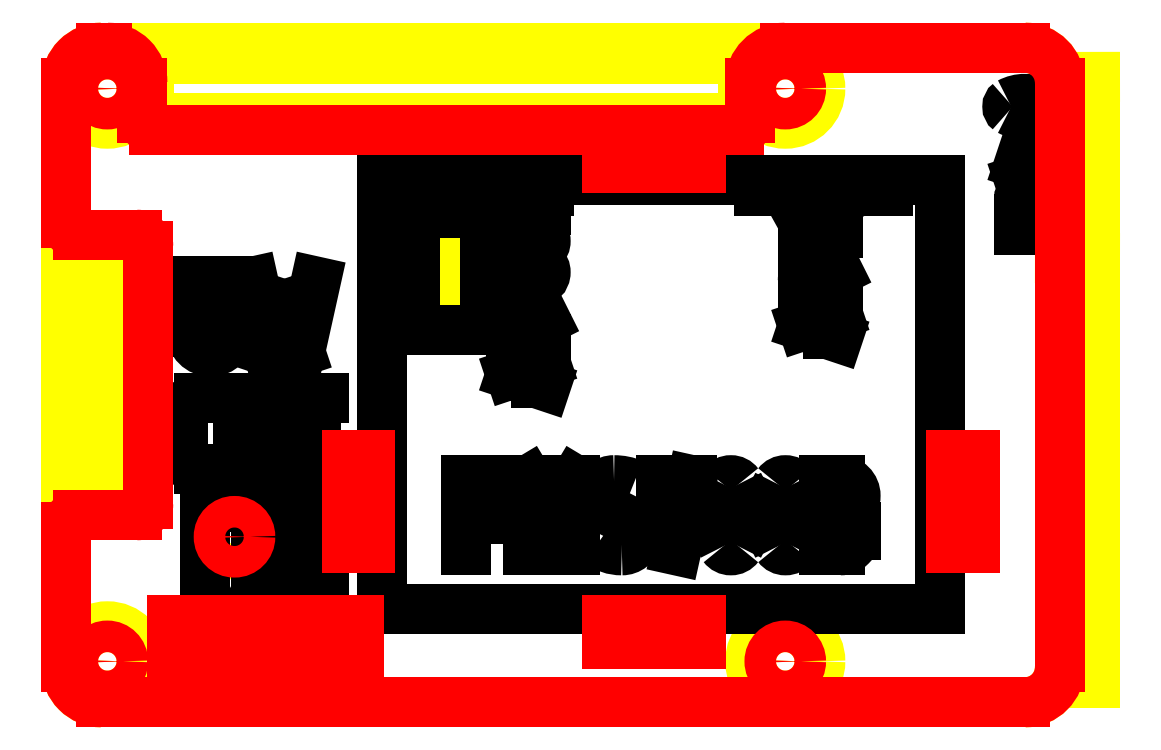
<metadata>
{"format":"dxf","ext":"dxf","renderer":"ezdxf+matplotlib","layout":"modelspace","background":"white","min_lineweight":24,"dpi":150}
</metadata>
<code>
0
SECTION
2
ENTITIES
0
CIRCLE
8
03_PI_OUTLINE
10
3.5
20
52.5
40
1.35
0
CIRCLE
8
03_PI_OUTLINE
10
3.5
20
52.5
40
3
0
CIRCLE
8
03_PI_OUTLINE
10
3.5
20
3.5
40
1.35
0
CIRCLE
8
03_PI_OUTLINE
10
3.5
20
3.5
40
3
0
CIRCLE
8
03_PI_OUTLINE
10
61.5
20
52.5
40
1.35
0
CIRCLE
8
03_PI_OUTLINE
10
61.5
20
52.5
40
3
0
CIRCLE
8
03_PI_OUTLINE
10
61.5
20
3.5
40
1.35
0
CIRCLE
8
03_PI_OUTLINE
10
61.5
20
3.5
40
3
0
LINE
8
03_PI_OUTLINE
10
88
20
33.57
11
88
21
20.43
0
LINE
8
03_PI_OUTLINE
10
88
20
33.57
11
88
21
34.25
0
LINE
8
03_PI_OUTLINE
10
88
20
34.25
11
87.7
21
34.25
0
LINE
8
03_PI_OUTLINE
10
87.7
20
34.25
11
87.7
21
33.57
0
LINE
8
03_PI_OUTLINE
10
88
20
37.99
11
88
21
53.51
0
LINE
8
03_PI_OUTLINE
10
88
20
15.57
11
88
21
1.65
0
LINE
8
03_PI_OUTLINE
10
88
20
1.65
11
87.5
21
1.65
0
LINE
8
03_PI_OUTLINE
10
87.5
20
1.65
11
87.5
21
2.43
0
LINE
8
03_PI_OUTLINE
10
88
20
53.51
11
85
21
53.5
0
LINE
8
03_PI_OUTLINE
10
85
20
53.5
11
85
21
53
0
LINE
8
03_PI_OUTLINE
10
88
20
37.99
11
85
21
38
0
LINE
8
03_PI_OUTLINE
10
87.7
20
33.57
11
85
21
33.57
0
LINE
8
03_PI_OUTLINE
10
87.7
20
20.43
11
85
21
20.43
0
LINE
8
03_PI_OUTLINE
10
87.5
20
15.57
11
85
21
15.57
0
LINE
8
03_PI_OUTLINE
10
87.5
20
2.43
11
85
21
2.43
0
LINE
8
03_PI_OUTLINE
10
85
20
2.43
11
85
21
3
0
LINE
8
03_PMS_OUTLINE
10
27
20
8
11
27
21
44.7
0
LINE
8
03_PMS_OUTLINE
10
27
20
8
11
74.7
21
8
0
LINE
8
03_PMS_OUTLINE
10
74.7
20
8
11
74.7
21
44.7
0
LINE
8
03_PMS_OUTLINE
10
74.7
20
44.7
11
27
21
44.7
0
LINE
8
03_PMS_OUTLINE
10
29.85
20
41.85
11
35.85
21
41.85
0
LINE
8
03_PMS_OUTLINE
10
35.85
20
41.85
11
35.85
21
31.85
0
LINE
8
03_PMS_OUTLINE
10
35.85
20
31.85
11
29.85
21
31.85
0
LINE
8
03_PMS_OUTLINE
10
29.85
20
31.85
11
29.85
21
41.85
0
POINT
8
03_PMS_OUTLINE
10
32.85
20
36.85
0
LINE
8
03_PMS_OUTLINE
10
34.4
20
40.22
11
34.4
21
33.47
0
LINE
8
03_PMS_OUTLINE
10
34.4
20
33.47
11
31.3
21
33.47
0
LINE
8
03_PMS_OUTLINE
10
31.3
20
33.47
11
31.3
21
40.22
0
LINE
8
03_PMS_OUTLINE
10
31.3
20
40.22
11
34.4
21
40.22
0
LINE
8
03_PMS_OUTLINE
10
34.65
20
40.47
11
34.65
21
33.22
0
LINE
8
03_PMS_OUTLINE
10
34.65
20
33.22
11
31.05
21
33.22
0
LINE
8
03_PMS_OUTLINE
10
31.05
20
33.22
11
31.05
21
40.47
0
LINE
8
03_PMS_OUTLINE
10
31.05
20
40.47
11
34.65
21
40.47
0
LINE
8
03_PMS_OUTLINE
10
31.45
20
44.7
11
31.45
21
43.7
0
LINE
8
03_PMS_OUTLINE
10
41.25
20
44.7
11
41.25
21
43.7
0
LINE
8
03_PMS_OUTLINE
10
70.25
20
44.7
11
70.25
21
43.7
0
LINE
8
03_PMS_OUTLINE
10
59.25
20
43.7
11
59.25
21
44.7
0
LINE
8
03_BME_OUTLINE
10
11.84
20
4
11
22
21
4
0
LINE
8
03_BME_OUTLINE
10
22
20
4
11
22
21
16.7
0
LINE
8
03_BME_OUTLINE
10
22
20
16.7
11
11.84
21
16.7
0
LINE
8
03_BME_OUTLINE
10
11.84
20
16.7
11
11.84
21
4
0
CIRCLE
8
03_BME_OUTLINE
10
14.38
20
14.16
40
1.5
0
LINE
8
03_PI_OUTLINE
10
3
20
0
11
82
21
0
0
ARC
8
03_PI_OUTLINE
10
82
20
3
40
3
50
270
51
4.28e-05
0
LINE
8
03_PI_OUTLINE
10
85
20
3
11
85
21
53
0
ARC
8
03_PI_OUTLINE
10
82
20
53
40
3
50
360
51
90
0
LINE
8
03_PI_OUTLINE
10
82
20
56
11
3
21
56
0
ARC
8
03_PI_OUTLINE
10
3
20
53
40
3
50
90
51
180
0
LINE
8
03_PI_OUTLINE
10
-3.997e-15
20
53
11
8.882e-16
21
3
0
ARC
8
03_PI_OUTLINE
10
3
20
3
40
3
50
180
51
270
0
LINE
8
03_PI_OUTLINE
10
88
20
20.43
11
88
21
19.75
0
LINE
8
03_PI_OUTLINE
10
88
20
19.75
11
87.7
21
19.75
0
LINE
8
03_PI_OUTLINE
10
87.7
20
19.75
11
87.7
21
20.43
0
LINE
8
03_PI_OUTLINE
10
5.45
20
39.2
11
2.6
21
39.2
0
LINE
8
03_PI_OUTLINE
10
2.6
20
39.2
11
2.6
21
35.8
0
LINE
8
03_PI_OUTLINE
10
2.6
20
35.8
11
1.5
21
34.7
0
LINE
8
03_PI_OUTLINE
10
1.5
20
34.7
11
1.5
21
21.3
0
LINE
8
03_PI_OUTLINE
10
1.5
20
21.3
11
2.65
21
20.15
0
LINE
8
03_PI_OUTLINE
10
2.65
20
20.15
11
2.65
21
16.8
0
LINE
8
03_PI_OUTLINE
10
2.65
20
16.8
11
5.45
21
16.8
0
LINE
8
03_PI_OUTLINE
10
5.45
20
16.8
11
5.45
21
39.2
0
LINE
8
03_PI_OUTLINE
10
5.45
20
36
11
4.55
21
36
0
LINE
8
03_PI_OUTLINE
10
4.55
20
36
11
4.55
21
20
0
LINE
8
03_PI_OUTLINE
10
4.55
20
20
11
5.45
21
20
0
LINE
8
03_PI_OUTLINE
10
88
20
15.57
11
88
21
16.35
0
LINE
8
03_PI_OUTLINE
10
88
20
16.35
11
87.5
21
16.35
0
LINE
8
03_PI_OUTLINE
10
87.5
20
16.35
11
87.5
21
15.57
0
LINE
8
03_PI_OUTLINE
10
7.1
20
50
11
57.9
21
50
0
LINE
8
03_PI_OUTLINE
10
57.9
20
50
11
57.9
21
55
0
LINE
8
03_PI_OUTLINE
10
57.9
20
55
11
7.1
21
55
0
LINE
8
03_PI_OUTLINE
10
7.1
20
55
11
7.1
21
50
0
LINE
8
03_PMS_OUTLINE
10
32.72
20
39.9
11
32.72
21
38.88
0
LINE
8
03_PMS_OUTLINE
10
32.72
20
38.88
11
31.71
21
38.88
0
LINE
8
03_PMS_OUTLINE
10
31.71
20
38.88
11
31.71
21
39.9
0
LINE
8
03_PMS_OUTLINE
10
31.71
20
39.9
11
32.72
21
39.9
0
LINE
8
03_PMS_OUTLINE
10
32.72
20
39.9
11
32.72
21
38.88
0
LINE
8
03_PMS_OUTLINE
10
32.72
20
38.88
11
31.71
21
38.88
0
LINE
8
03_PMS_OUTLINE
10
31.71
20
38.88
11
31.71
21
39.9
0
LINE
8
03_PMS_OUTLINE
10
31.71
20
39.9
11
32.72
21
39.9
0
CIRCLE
8
03_PMS_OUTLINE
10
33.48
20
39.39
40
0.508
0
CIRCLE
8
03_PMS_OUTLINE
10
33.48
20
39.39
40
0.508
0
CIRCLE
8
03_PMS_OUTLINE
10
32.22
20
38.12
40
0.508
0
CIRCLE
8
03_PMS_OUTLINE
10
32.22
20
38.12
40
0.508
0
CIRCLE
8
03_PMS_OUTLINE
10
33.48
20
38.12
40
0.508
0
CIRCLE
8
03_PMS_OUTLINE
10
33.48
20
38.12
40
0.508
0
CIRCLE
8
03_PMS_OUTLINE
10
32.22
20
36.85
40
0.508
0
CIRCLE
8
03_PMS_OUTLINE
10
32.22
20
36.85
40
0.508
0
CIRCLE
8
03_PMS_OUTLINE
10
33.48
20
36.85
40
0.508
0
CIRCLE
8
03_PMS_OUTLINE
10
33.48
20
36.85
40
0.508
0
CIRCLE
8
03_PMS_OUTLINE
10
32.22
20
35.58
40
0.508
0
CIRCLE
8
03_PMS_OUTLINE
10
32.22
20
35.58
40
0.508
0
CIRCLE
8
03_PMS_OUTLINE
10
33.48
20
35.58
40
0.508
0
CIRCLE
8
03_PMS_OUTLINE
10
33.48
20
35.58
40
0.508
0
CIRCLE
8
03_PMS_OUTLINE
10
32.22
20
34.31
40
0.508
0
CIRCLE
8
03_PMS_OUTLINE
10
32.22
20
34.31
40
0.508
0
CIRCLE
8
03_PMS_OUTLINE
10
33.48
20
34.31
40
0.508
0
CIRCLE
8
03_PMS_OUTLINE
10
33.48
20
34.31
40
0.508
0
CIRCLE
8
03_BME_OUTLINE
10
15.65
20
5.27
40
0.9652
0
CIRCLE
8
03_BME_OUTLINE
10
15.65
20
5.27
40
0.9652
0
CIRCLE
8
03_BME_OUTLINE
10
18.19
20
5.27
40
0.9652
0
CIRCLE
8
03_BME_OUTLINE
10
18.19
20
5.27
40
0.9652
0
CIRCLE
8
03_BME_OUTLINE
10
20.73
20
5.27
40
0.9652
0
CIRCLE
8
03_BME_OUTLINE
10
20.73
20
5.27
40
0.9652
0
CIRCLE
8
03_BME_OUTLINE
10
13.11
20
5.27
40
0.9652
0
CIRCLE
8
03_BME_OUTLINE
10
13.11
20
5.27
40
0.9652
0
CIRCLE
8
03_BME_OUTLINE
10
23.27
20
5.27
40
0.9652
0
CIRCLE
8
03_BME_OUTLINE
10
10.57
20
5.27
40
0.9652
0
LINE
8
02_MARKING
10
27
20
8
11
27
21
44.7
0
LINE
8
02_MARKING
10
27
20
8
11
74.7
21
8
0
LINE
8
02_MARKING
10
74.7
20
8
11
74.7
21
44.7
0
LINE
8
02_MARKING
10
74.7
20
44.7
11
27
21
44.7
0
LINE
8
02_MARKING
10
29.85
20
41.85
11
35.85
21
41.85
0
LINE
8
02_MARKING
10
35.85
20
41.85
11
35.85
21
31.85
0
LINE
8
02_MARKING
10
35.85
20
31.85
11
29.85
21
31.85
0
LINE
8
02_MARKING
10
29.85
20
31.85
11
29.85
21
41.85
0
LINE
8
02_MARKING
10
31.45
20
44.7
11
31.45
21
43.7
0
LINE
8
02_MARKING
10
41.25
20
44.7
11
41.25
21
43.7
0
LINE
8
02_MARKING
10
70.25
20
44.7
11
70.25
21
43.7
0
LINE
8
02_MARKING
10
59.25
20
43.7
11
59.25
21
44.7
0
LINE
8
02_MARKING
10
11.84
20
7
11
11.84
21
16.7
0
LINE
8
02_MARKING
10
11.84
20
16.7
11
22
21
16.7
0
LINE
8
02_MARKING
10
22
20
16.7
11
22
21
7
0
LINE
8
02_MARKING
10
65.17
20
31.49
11
65.17
21
32.93
0
LINE
8
02_MARKING
10
66
20
31.21
11
63
21
32.21
0
LINE
8
02_MARKING
10
63
20
32.21
11
66
21
33.21
0
LINE
8
02_MARKING
10
66
20
34.21
11
63
21
34.21
0
LINE
8
02_MARKING
10
66
20
35.21
11
63
21
35.21
0
LINE
8
02_MARKING
10
63
20
35.21
11
63
21
36.04
0
ARC
8
02_MARKING
10
63.83
20
36.04
40
0.8333
50
360
51
180
0
LINE
8
02_MARKING
10
64.67
20
36.04
11
64.67
21
35.21
0
LINE
8
02_MARKING
10
66
20
36.88
11
64.65
21
36.2
0
LINE
8
02_MARKING
10
66
20
40.12
11
63
21
40.12
0
LINE
8
02_MARKING
10
66
20
41.12
11
63
21
41.12
0
LINE
8
02_MARKING
10
63
20
41.12
11
66
21
42.79
0
LINE
8
02_MARKING
10
66
20
42.79
11
63
21
42.79
0
LINE
8
02_MARKING
10
40.17
20
27.32
11
40.17
21
28.76
0
LINE
8
02_MARKING
10
41
20
27.04
11
38
21
28.04
0
LINE
8
02_MARKING
10
38
20
28.04
11
41
21
29.04
0
LINE
8
02_MARKING
10
41
20
30.04
11
38
21
30.04
0
LINE
8
02_MARKING
10
41
20
31.04
11
38
21
31.04
0
LINE
8
02_MARKING
10
38
20
31.04
11
38
21
31.88
0
ARC
8
02_MARKING
10
38.83
20
31.88
40
0.8333
50
360
51
180
0
LINE
8
02_MARKING
10
39.67
20
31.88
11
39.67
21
31.04
0
LINE
8
02_MARKING
10
41
20
32.71
11
39.65
21
32.03
0
ARC
8
02_MARKING
10
40.17
20
36.79
40
0.8333
50
270
51
90
0
LINE
8
02_MARKING
10
40.17
20
35.96
11
38.83
21
35.96
0
ARC
8
02_MARKING
10
38.83
20
36.79
40
0.8333
50
90
51
270
0
LINE
8
02_MARKING
10
38.83
20
37.62
11
40.17
21
37.62
0
LINE
8
02_MARKING
10
38
20
38.62
11
40.17
21
38.62
0
ARC
8
02_MARKING
10
40.17
20
39.46
40
0.8333
50
270
51
90
0
LINE
8
02_MARKING
10
40.17
20
40.29
11
38
21
40.29
0
LINE
8
02_MARKING
10
38
20
41.29
11
38
21
42.96
0
LINE
8
02_MARKING
10
38
20
42.12
11
41
21
42.12
0
LINE
8
02_MARKING
10
34.18
20
13
11
34.18
21
19
0
LINE
8
02_MARKING
10
34.18
20
19
11
35.85
21
19
0
ARC
8
02_MARKING
10
35.85
20
17.33
40
1.667
50
270
51
90
0
LINE
8
02_MARKING
10
35.85
20
15.67
11
34.18
21
15.67
0
LINE
8
02_MARKING
10
39.52
20
13
11
39.52
21
19
0
LINE
8
02_MARKING
10
39.52
20
19
11
41.52
21
15.67
0
LINE
8
02_MARKING
10
41.52
20
15.67
11
43.52
21
19
0
LINE
8
02_MARKING
10
43.52
20
19
11
43.52
21
13
0
ARC
8
02_MARKING
10
47.52
20
16.33
40
3.333
50
233.1
51
270
0
ARC
8
02_MARKING
10
47.52
20
14.33
40
1.333
50
270
51
62.98
0
LINE
8
02_MARKING
10
48.12
20
15.52
11
46.24
21
16.48
0
ARC
8
02_MARKING
10
46.85
20
17.67
40
1.333
50
90
51
243
0
ARC
8
02_MARKING
10
46.85
20
14.67
40
4.333
50
67.38
51
90
0
LINE
8
02_MARKING
10
50.85
20
18.33
11
50.85
21
19
0
LINE
8
02_MARKING
10
50.85
20
19
11
53.52
21
19
0
LINE
8
02_MARKING
10
53.52
20
19
11
52.18
21
13
0
ARC
8
02_MARKING
10
56.85
20
18.17
40
0.8333
50
36.87
51
143.1
0
ARC
8
02_MARKING
10
61.18
20
16
40
5.667
50
151.9
51
208.1
0
ARC
8
02_MARKING
10
56.85
20
13.83
40
0.8333
50
216.9
51
323.1
0
ARC
8
02_MARKING
10
52.52
20
16
40
5.667
50
331.9
51
28.07
0
ARC
8
02_MARKING
10
61.52
20
18.17
40
0.8333
50
36.87
51
143.1
0
ARC
8
02_MARKING
10
65.85
20
16
40
5.667
50
151.9
51
208.1
0
ARC
8
02_MARKING
10
61.52
20
13.83
40
0.8333
50
216.9
51
323.1
0
ARC
8
02_MARKING
10
57.18
20
16
40
5.667
50
331.9
51
28.07
0
LINE
8
02_MARKING
10
64.85
20
19
11
66.18
21
19
0
ARC
8
02_MARKING
10
66.18
20
17.67
40
1.333
50
270
51
90
0
LINE
8
02_MARKING
10
65.52
20
16.33
11
66.18
21
16.33
0
ARC
8
02_MARKING
10
66.18
20
15
40
1.333
50
360
51
90
0
LINE
8
02_MARKING
10
67.52
20
15
11
67.52
21
14.33
0
ARC
8
02_MARKING
10
66.18
20
14.33
40
1.333
50
270
51
4.28e-05
0
LINE
8
02_MARKING
10
66.18
20
13
11
64.85
21
13
0
LINE
8
02_MARKING
10
16.8
20
12.21
11
16.24
21
12.21
0
ARC
8
02_MARKING
10
16.8
20
12.66
40
0.4444
50
270
51
90
0
LINE
8
02_MARKING
10
16.8
20
13.1
11
16.24
21
13.1
0
LINE
8
02_MARKING
10
16.24
20
13.1
11
16.24
21
11.1
0
LINE
8
02_MARKING
10
16.24
20
11.1
11
16.8
21
11.1
0
ARC
8
02_MARKING
10
16.8
20
11.66
40
0.5556
50
270
51
90
0
LINE
8
02_MARKING
10
18.02
20
11.1
11
18.02
21
13.1
0
LINE
8
02_MARKING
10
18.02
20
13.1
11
18.68
21
11.99
0
LINE
8
02_MARKING
10
18.68
20
11.99
11
19.35
21
13.1
0
LINE
8
02_MARKING
10
19.35
20
13.1
11
19.35
21
11.1
0
LINE
8
02_MARKING
10
20.91
20
11.1
11
20.02
21
11.1
0
LINE
8
02_MARKING
10
20.02
20
11.1
11
20.02
21
13.1
0
LINE
8
02_MARKING
10
20.02
20
13.1
11
20.91
21
13.1
0
LINE
8
02_MARKING
10
20.02
20
12.21
11
20.68
21
12.21
0
LINE
8
02_MARKING
10
16.24
20
9.433
11
16.3
21
9.544
0
ARC
8
02_MARKING
10
16.68
20
9.322
40
0.4444
50
330
51
150
0
LINE
8
02_MARKING
10
17.07
20
9.1
11
16.24
21
7.767
0
LINE
8
02_MARKING
10
16.24
20
7.767
11
17.13
21
7.767
0
LINE
8
02_MARKING
10
18.68
20
8.211
11
18.68
21
8.433
0
ARC
8
02_MARKING
10
18.24
20
8.433
40
0.4444
50
0
51
180
0
LINE
8
02_MARKING
10
17.8
20
8.433
11
17.8
21
8.211
0
ARC
8
02_MARKING
10
18.24
20
8.211
40
0.4444
50
180
51
0
0
ARC
8
02_MARKING
10
18.24
20
9.322
40
0.4444
50
270
51
90
0
ARC
8
02_MARKING
10
18.24
20
9.322
40
0.4444
50
90
51
270
0
ARC
8
02_MARKING
10
19.8
20
9.489
40
0.2778
50
36.87
51
143.1
0
ARC
8
02_MARKING
10
21.24
20
8.767
40
1.889
50
151.9
51
208.1
0
ARC
8
02_MARKING
10
19.8
20
8.044
40
0.2778
50
216.9
51
323.1
0
ARC
8
02_MARKING
10
18.35
20
8.767
40
1.889
50
331.9
51
28.07
0
LINE
8
02_MARKING
10
10.67
20
36
11
10.67
21
31.67
0
ARC
8
02_MARKING
10
12.33
20
31.67
40
1.667
50
180
51
0
0
LINE
8
02_MARKING
10
14
20
31.67
11
14
21
36
0
LINE
8
02_MARKING
10
16
20
36
11
17.33
21
30
0
LINE
8
02_MARKING
10
17.33
20
30
11
18.67
21
34
0
LINE
8
02_MARKING
10
18.67
20
34
11
20
21
30
0
LINE
8
02_MARKING
10
20
20
30
11
21.33
21
36
0
LINE
8
02_MARKING
10
12.67
20
20
11
11.33
21
20
0
ARC
8
02_MARKING
10
11.33
20
21.33
40
1.333
50
180
51
270
0
LINE
8
02_MARKING
10
10
20
21.33
11
10
21
24.67
0
ARC
8
02_MARKING
10
11.33
20
24.67
40
1.333
50
90
51
180
0
LINE
8
02_MARKING
10
11.33
20
26
11
12.67
21
26
0
LINE
8
02_MARKING
10
17.33
20
20
11
14.67
21
20
0
LINE
8
02_MARKING
10
14.67
20
20
11
14.67
21
26
0
LINE
8
02_MARKING
10
14.67
20
26
11
17.33
21
26
0
LINE
8
02_MARKING
10
14.67
20
23.33
11
16.67
21
23.33
0
LINE
8
02_MARKING
10
22
20
20
11
19.33
21
20
0
LINE
8
02_MARKING
10
19.33
20
20
11
19.33
21
26
0
LINE
8
02_MARKING
10
19.33
20
26
11
22
21
26
0
LINE
8
02_MARKING
10
19.33
20
23.33
11
21.33
21
23.33
0
LINE
8
02_MARKING
10
83.5
20
40.38
11
81.5
21
40.38
0
LINE
8
02_MARKING
10
81.5
20
40.38
11
81.5
21
41.38
0
LINE
8
02_MARKING
10
81.5
20
41.38
11
81.83
21
41.38
0
LINE
8
02_MARKING
10
83.5
20
43.71
11
83.5
21
42.88
0
ARC
8
02_MARKING
10
83
20
42.87
40
0.5
50
270
51
4.28e-05
0
LINE
8
02_MARKING
10
83
20
42.38
11
82.17
21
42.38
0
ARC
8
02_MARKING
10
82.17
20
43.04
40
0.6667
50
90
51
270
0
LINE
8
02_MARKING
10
82.17
20
43.71
11
82.5
21
43.71
0
LINE
8
02_MARKING
10
82.5
20
43.71
11
82.5
21
42.38
0
LINE
8
02_MARKING
10
81.5
20
44.71
11
83.5
21
45.38
0
LINE
8
02_MARKING
10
83.5
20
45.38
11
81.5
21
46.04
0
LINE
8
02_MARKING
10
83.5
20
47.04
11
83.33
21
47.04
0
ARC
8
02_MARKING
10
80.92
20
50.96
40
0.4167
50
126.9
51
233.1
0
ARC
8
02_MARKING
10
82
20
53.12
40
2.833
50
241.9
51
298.1
0
ARC
8
02_MARKING
10
83.08
20
50.96
40
0.4167
50
306.9
51
53.13
0
ARC
8
02_MARKING
10
82
20
48.79
40
2.833
50
61.93
51
118.1
0
CIRCLE
8
01_LASER
10
3.5
20
52.5
40
1.35
0
CIRCLE
8
01_LASER
10
3.5
20
3.5
40
1.35
0
CIRCLE
8
01_LASER
10
61.5
20
3.5
40
1.35
0
CIRCLE
8
01_LASER
10
61.5
20
52.5
40
1.35
0
ARC
8
01_LASER
10
3
20
53
40
3
50
90
51
180
0
ARC
8
01_LASER
10
3
20
3
40
3
50
180
51
270
0
LINE
8
01_LASER
10
62
20
0
11
3
21
0
0
LINE
8
01_LASER
10
58.5
20
52.5
11
58.5
21
53
0
LINE
8
01_LASER
10
62
20
56
11
61.5
21
56
0
ARC
8
01_LASER
10
61.5
20
53
40
3
50
90
51
180
0
LINE
8
01_LASER
10
3.5
20
56
11
3
21
56
0
LINE
8
01_LASER
10
6.5
20
52.5
11
6.5
21
53
0
ARC
8
01_LASER
10
3.5
20
53
40
3
50
0
51
90
0
LINE
8
01_LASER
10
-3.074e-16
20
41
11
-3.997e-15
21
53
0
ARC
8
01_LASER
10
1
20
41
40
1
50
180
51
270
0
LINE
8
01_LASER
10
0
20
15
11
0
21
3
0
ARC
8
01_LASER
10
1
20
15
40
1
50
90
51
180
0
LINE
8
01_LASER
10
1
20
40
11
6
21
40
0
ARC
8
01_LASER
10
6
20
39
40
1
50
0
51
90
0
LINE
8
01_LASER
10
6
20
16
11
1
21
16
0
LINE
8
01_LASER
10
7
20
39
11
7
21
17
0
ARC
8
01_LASER
10
6
20
17
40
1
50
270
51
0
0
LINE
8
01_LASER
10
6.5
20
52.5
11
6.5
21
50
0
ARC
8
01_LASER
10
7.5
20
50
40
1
50
180
51
270
0
LINE
8
01_LASER
10
58.5
20
52.5
11
58.5
21
50
0
LINE
8
01_LASER
10
7.5
20
49
11
57.5
21
49
0
ARC
8
01_LASER
10
57.5
20
50
40
1
50
270
51
0
0
LINE
8
01_LASER
10
62
20
56
11
82
21
56
0
ARC
8
01_LASER
10
82
20
53
40
3
50
0
51
90
0
LINE
8
01_LASER
10
85
20
53
11
85
21
3
0
LINE
8
01_LASER
10
82
20
0
11
62
21
0
0
ARC
8
01_LASER
10
82
20
3
40
3
50
270
51
0
0
LINE
8
01_LASER
10
9
20
3
11
25
21
3
0
LINE
8
01_LASER
10
25
20
3
11
25
21
7
0
LINE
8
01_LASER
10
25
20
7
11
9
21
7
0
LINE
8
01_LASER
10
9
20
7
11
9
21
3
0
CIRCLE
8
01_LASER
10
14.38
20
14.16
40
1.35
0
LINE
8
01_LASER
10
46.25
20
45.7
11
54.25
21
45.7
0
LINE
8
01_LASER
10
54.25
20
45.7
11
54.25
21
47.7
0
LINE
8
01_LASER
10
54.25
20
47.7
11
46.25
21
47.7
0
LINE
8
01_LASER
10
46.25
20
47.7
11
46.25
21
45.7
0
LINE
8
01_LASER
10
26
20
13.18
11
26
21
21.18
0
LINE
8
01_LASER
10
26
20
21.18
11
24
21
21.18
0
LINE
8
01_LASER
10
24
20
21.18
11
24
21
13.18
0
LINE
8
01_LASER
10
24
20
13.18
11
26
21
13.18
0
LINE
8
01_LASER
10
46.25
20
7
11
54.25
21
7
0
LINE
8
01_LASER
10
54.25
20
7
11
54.25
21
5
0
LINE
8
01_LASER
10
54.25
20
5
11
46.25
21
5
0
LINE
8
01_LASER
10
46.25
20
5
11
46.25
21
7
0
LINE
8
01_LASER
10
75.7
20
13.18
11
75.7
21
21.18
0
LINE
8
01_LASER
10
75.7
20
21.18
11
77.7
21
21.18
0
LINE
8
01_LASER
10
77.7
20
21.18
11
77.7
21
13.18
0
LINE
8
01_LASER
10
77.7
20
13.18
11
75.7
21
13.18
0
ENDSEC
0
EOF

</code>
